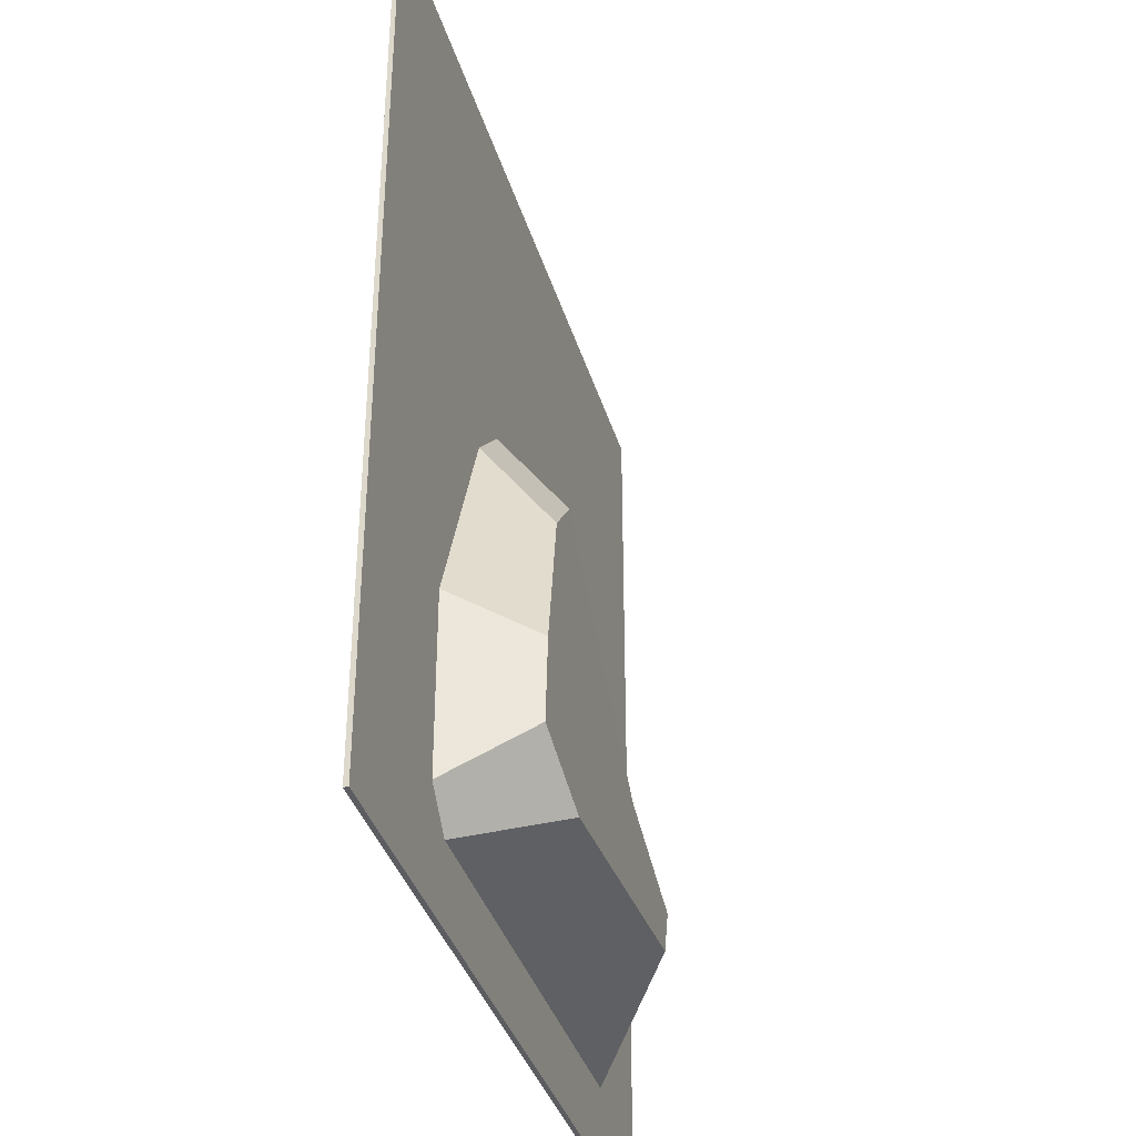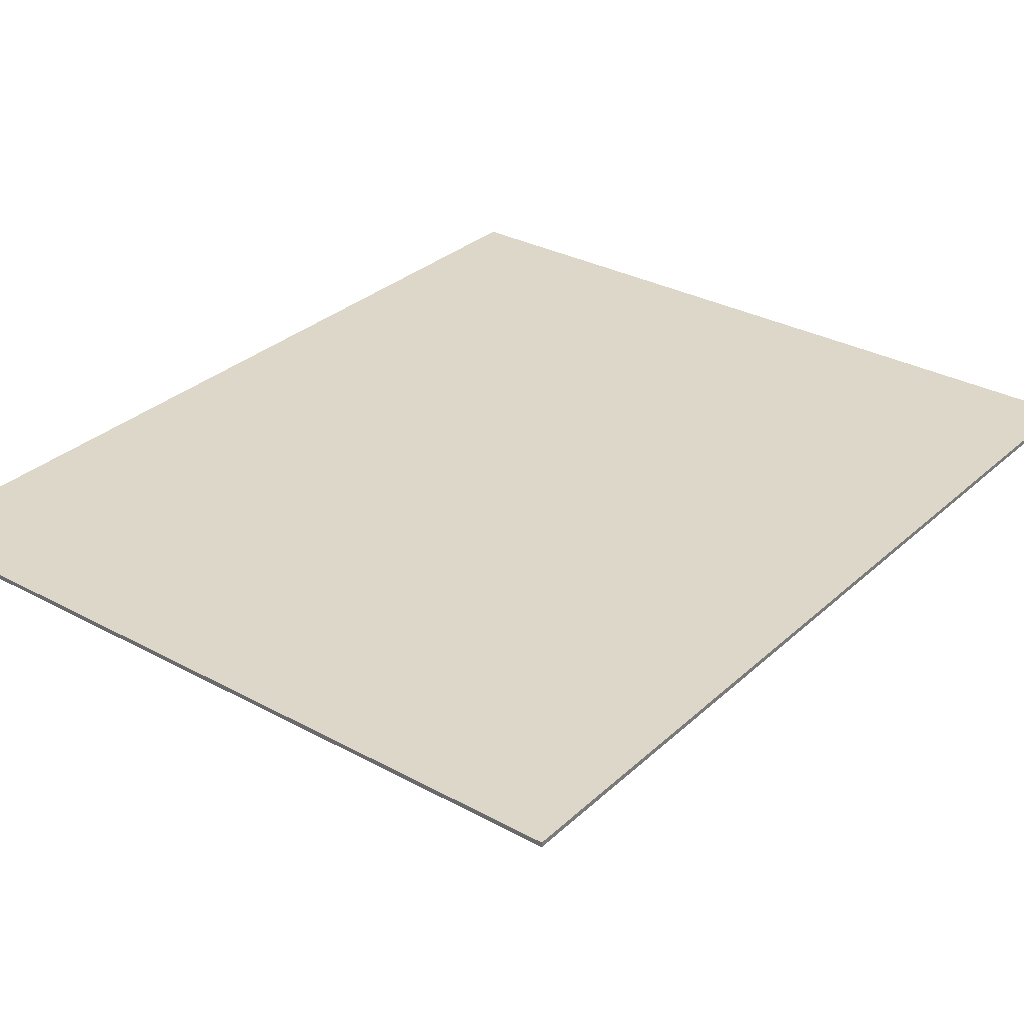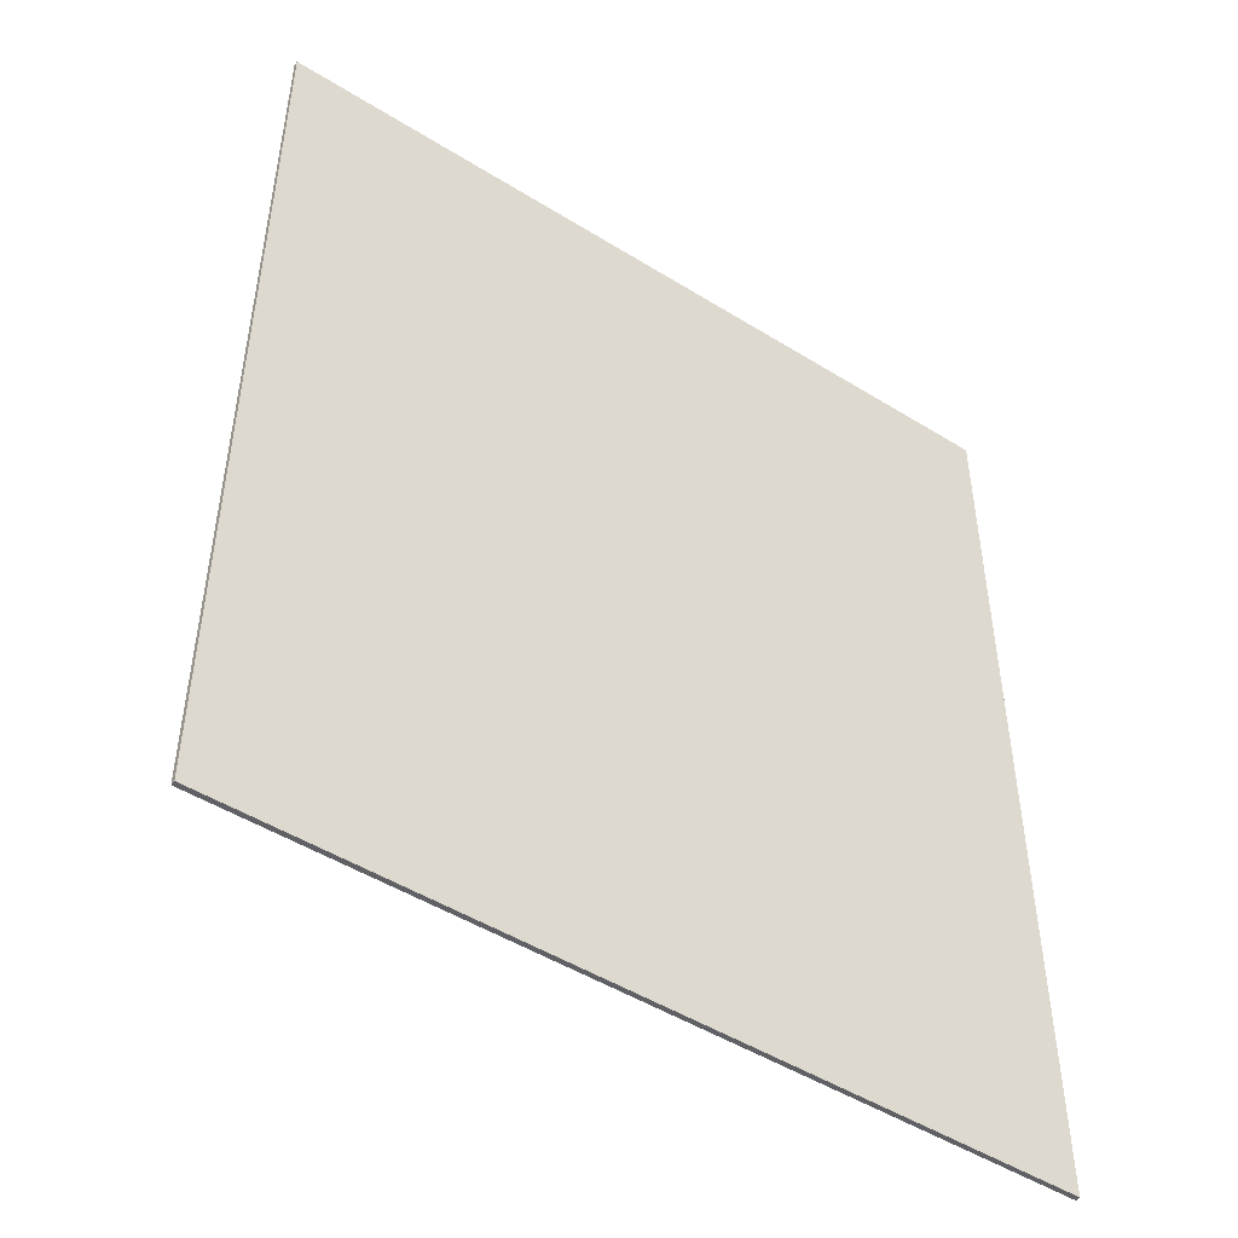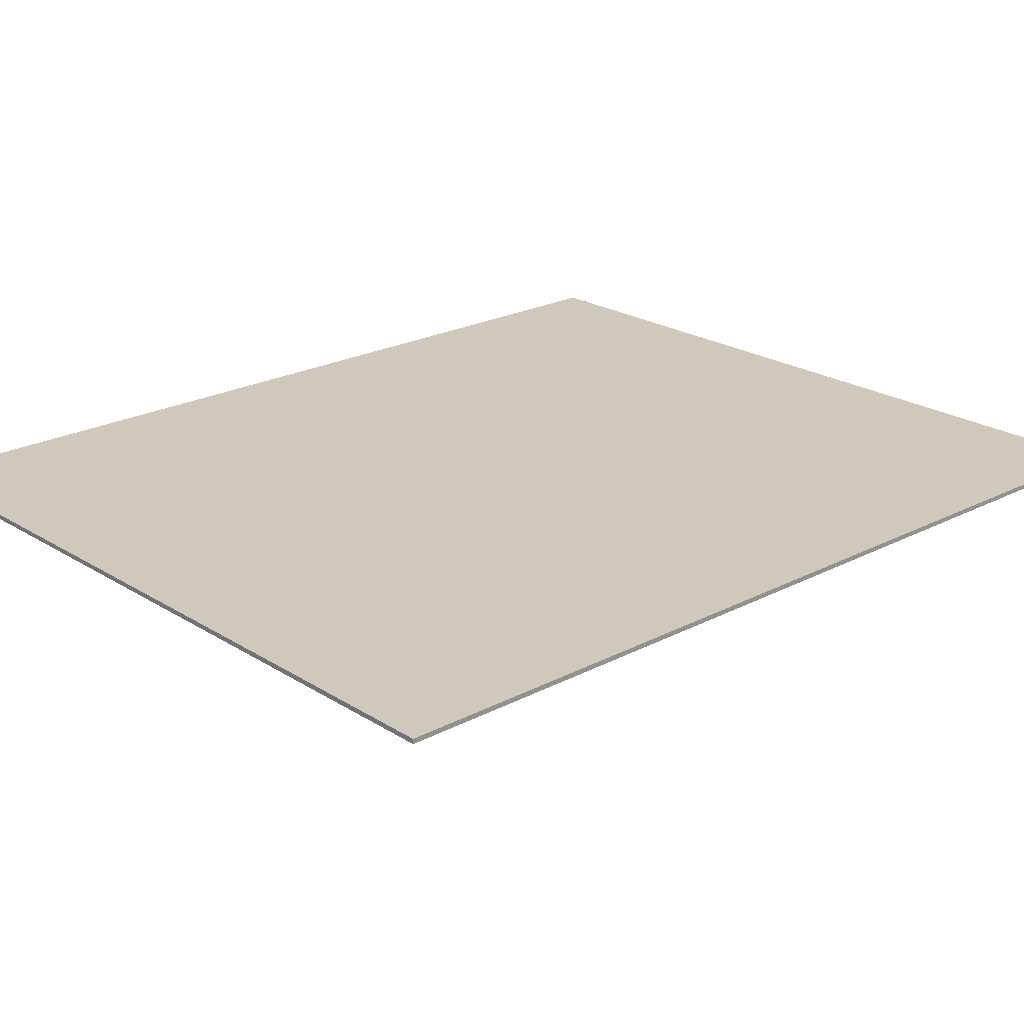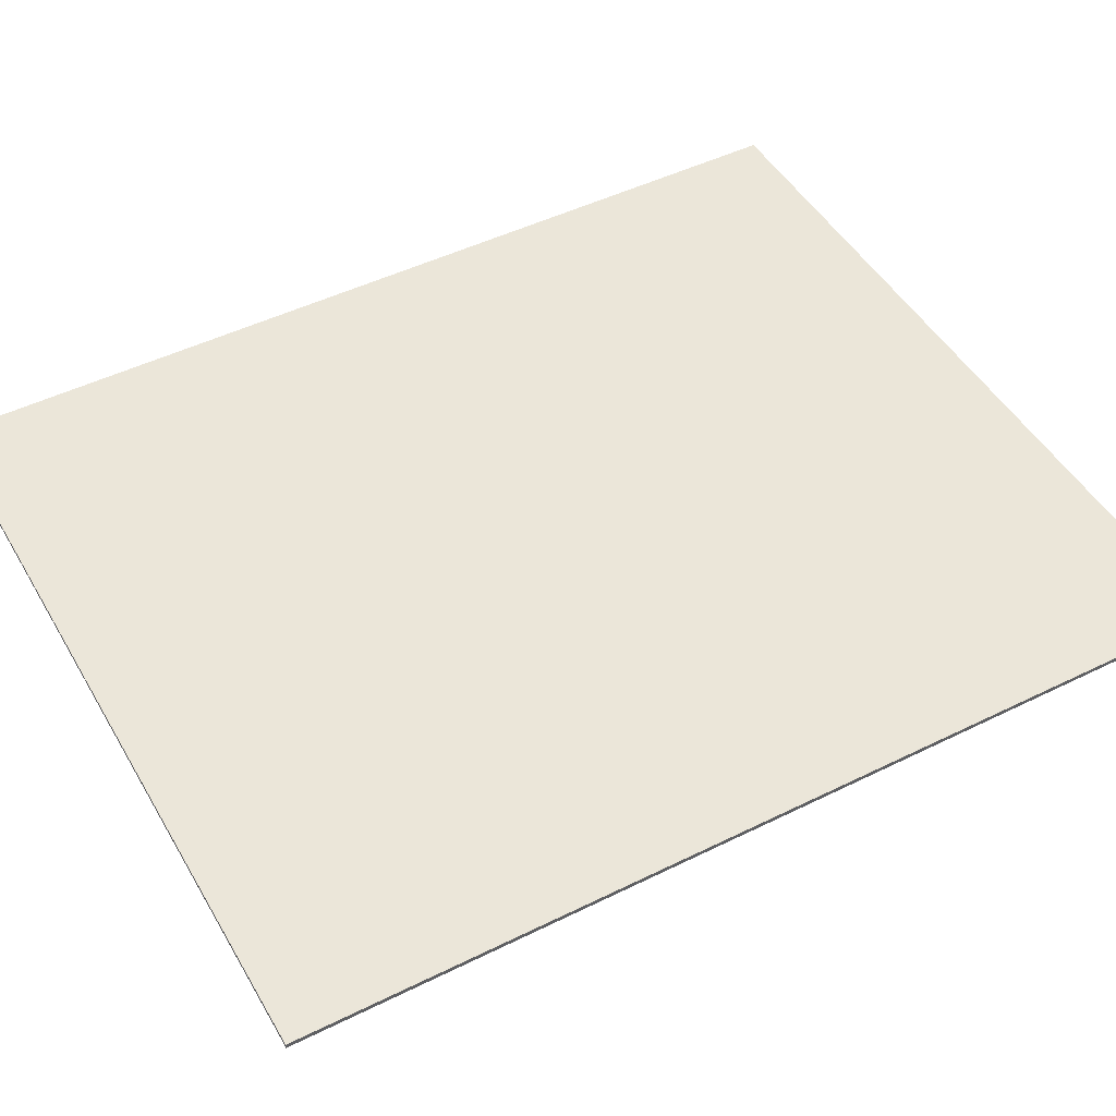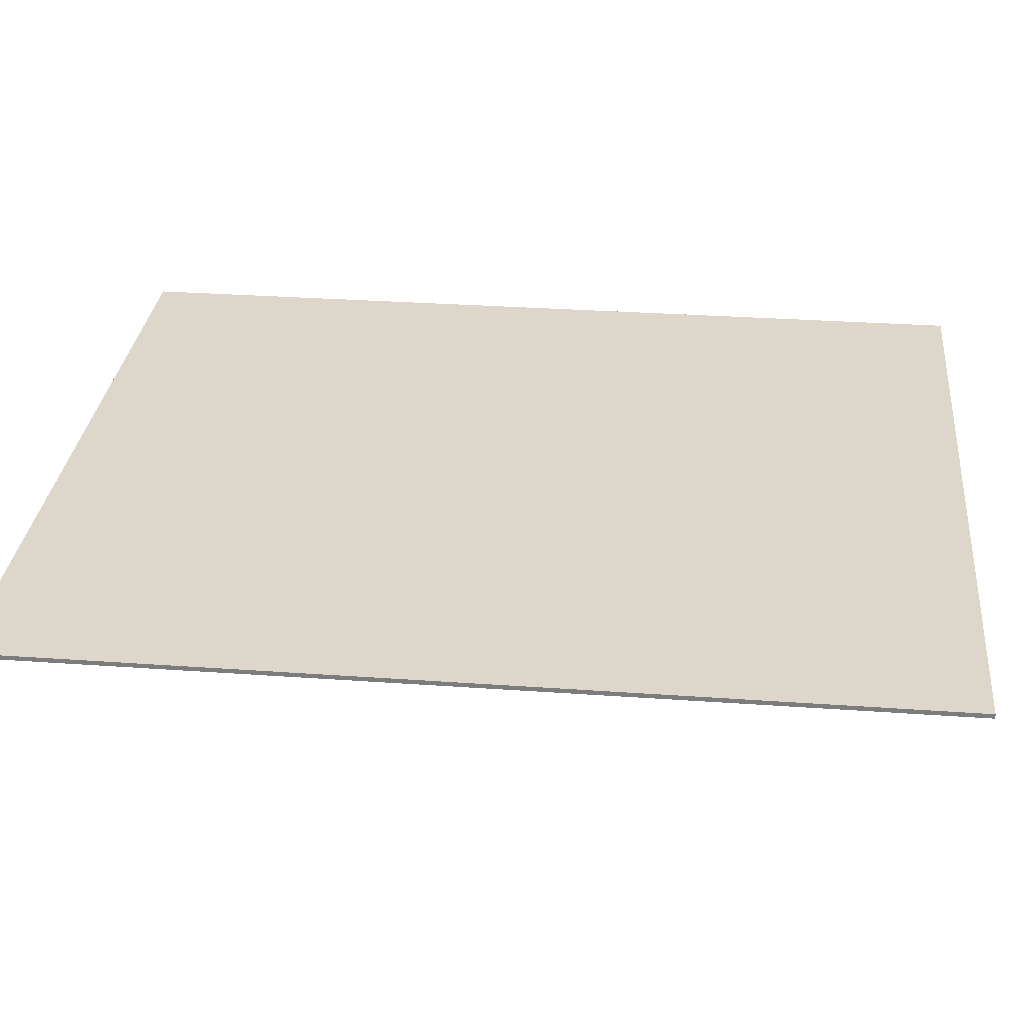
<metadata>
{"format":"obj","ext":"obj","renderer":"f3d","projection":"perspective","resolution":1024,"background":"white","views":[{"elev":-36.9,"azim":105.9,"up":"+Y"},{"elev":30.9,"azim":37.9,"up":"+Z"},{"elev":-48.7,"azim":-34.7,"up":"+Y"},{"elev":22.3,"azim":-132.4,"up":"+Z"},{"elev":47.9,"azim":61.0,"up":"+Z"},{"elev":30.4,"azim":95.9,"up":"+Z"}]}
</metadata>
<code>
o pack_立方体
v -0.9854 -1.167 0.005905
v -0.9854 1.167 0.005905
v -0.9854 -1.167 -0.005905
v -0.9854 1.167 -0.005905
v 0.9854 -1.167 0.005905
v 0.9854 1.167 0.005905
v 0.9854 -1.167 -0.005905
v 0.9854 1.167 -0.005905
f 1 2 4 3
f 3 4 8 7
f 7 8 6 5
f 5 6 2 1
f 3 7 5 1
f 8 4 2 6
o chken_cheken
v -0.696 -0.9767 -0.004122
v -0.3197 -0.8526 -0.2571
v 0.1874 0.269 -0.004122
v 0.1552 0.04665 -0.1732
v 0.1874 0.269 -0.004122
v -0.009971 -0.02691 -0.1587
v 0.4632 -0.9767 -0.004122
v 0.5497 -0.8901 -0.004122
v 0.5089 -0.7671 -0.224
v 0.3211 -0.8806 -0.2407
v -0.4393 -0.3599 -0.004122
v -0.696 -0.9767 -0.004122
v -0.4336 -0.694 -0.2378
v -0.3267 -0.3552 -0.1635
v 0.5497 -0.4239 -0.004122
v 0.3159 0.1405 -0.004122
v 0.282 -0.09095 -0.18
v 0.4418 -0.5117 -0.2089
f 12 14 13 11
f 10 21 22 14 12 25 26 17 18
f 10 18 15 9
f 17 26 23 16
f 9 20 21 10
f 15 18 17 16
f 15 16 23 24 11 13 19 20 9
f 21 20 19 22
f 13 14 22 19
f 23 26 25 24
f 12 11 24 25

</code>
